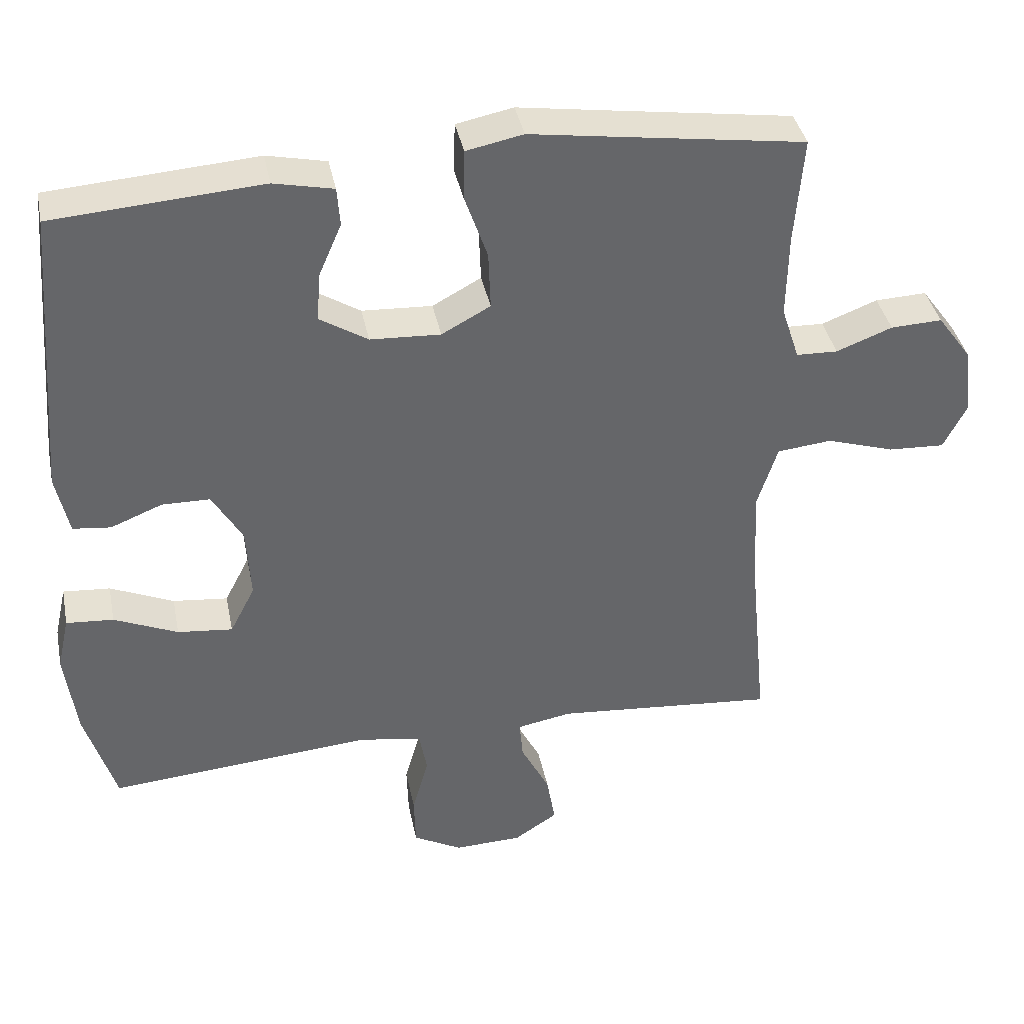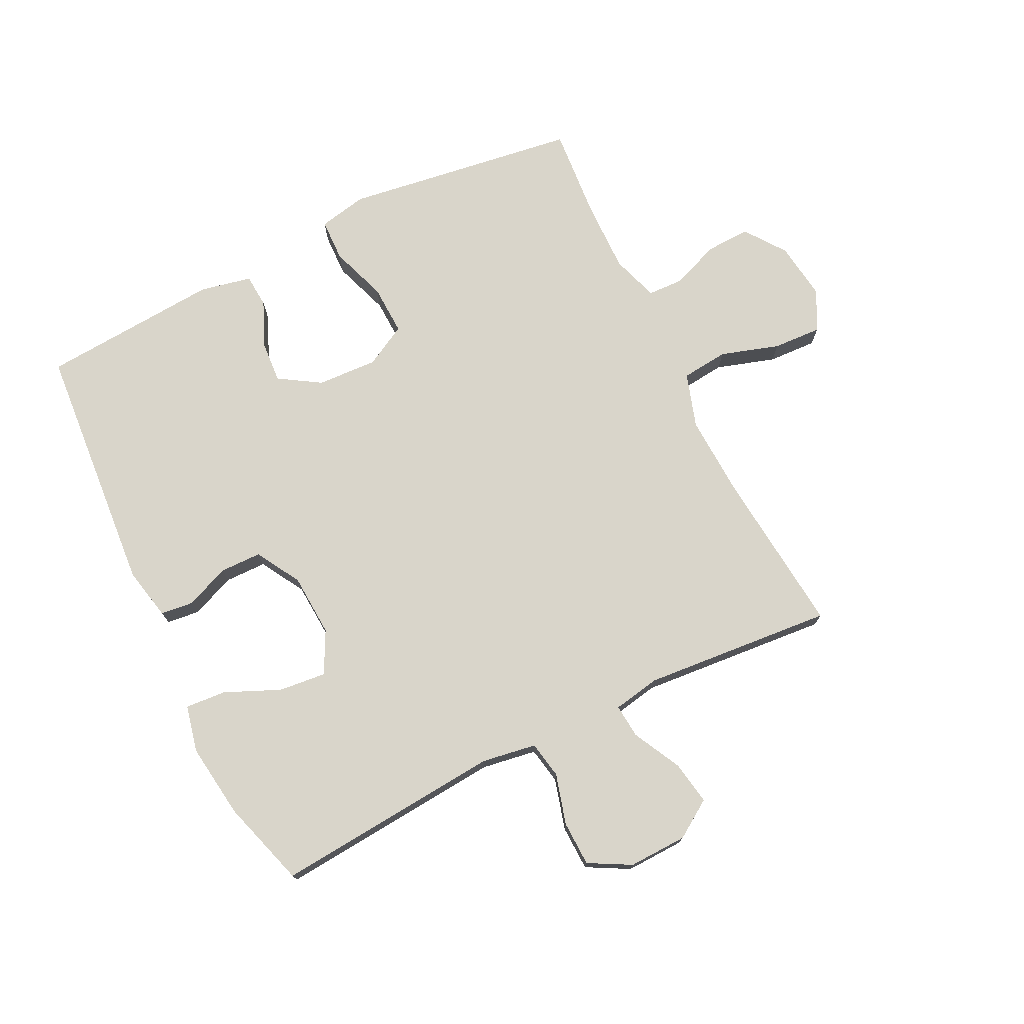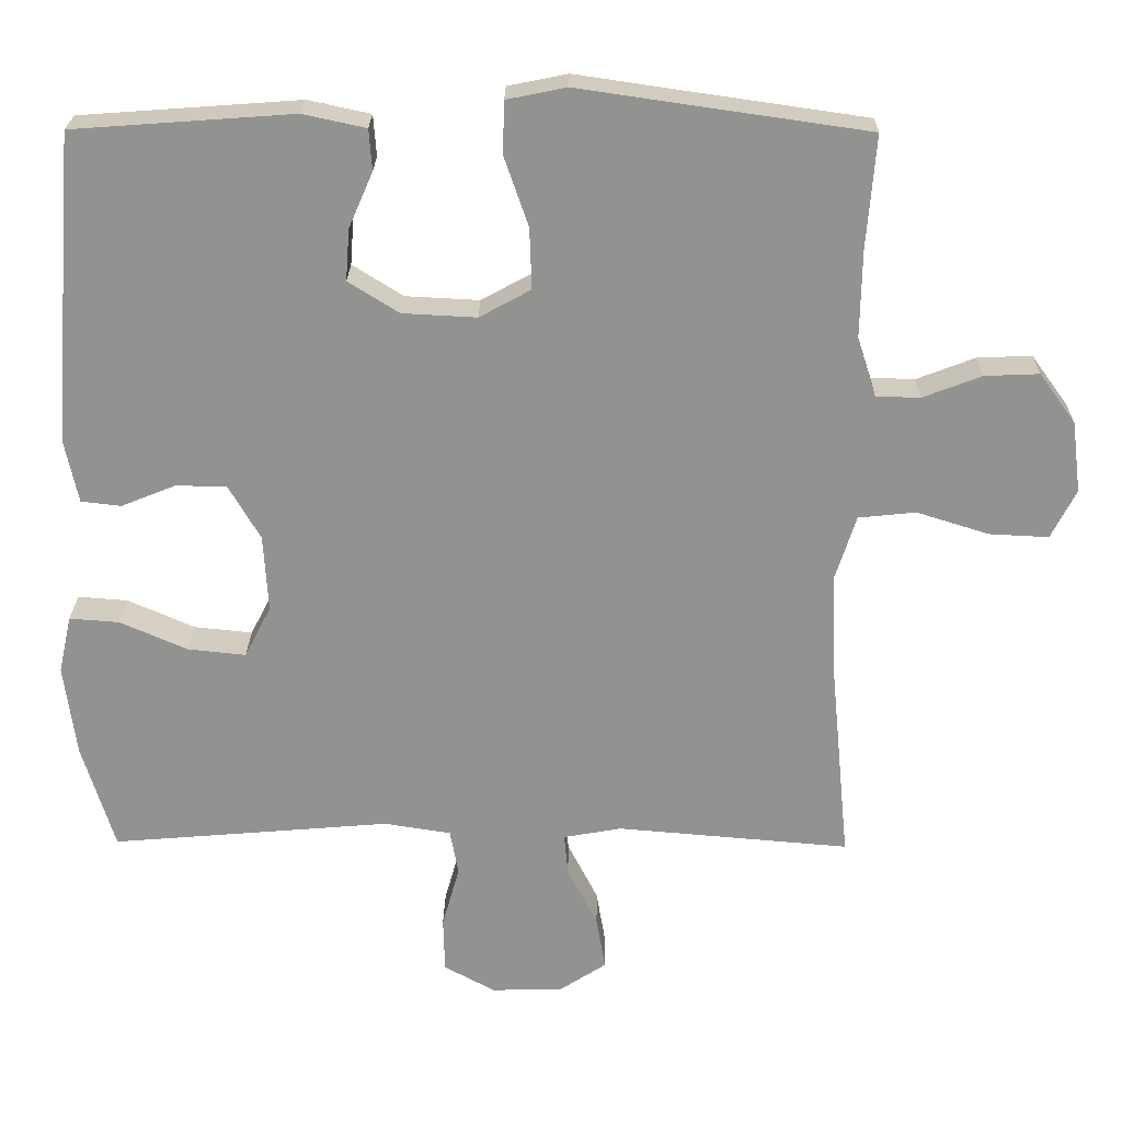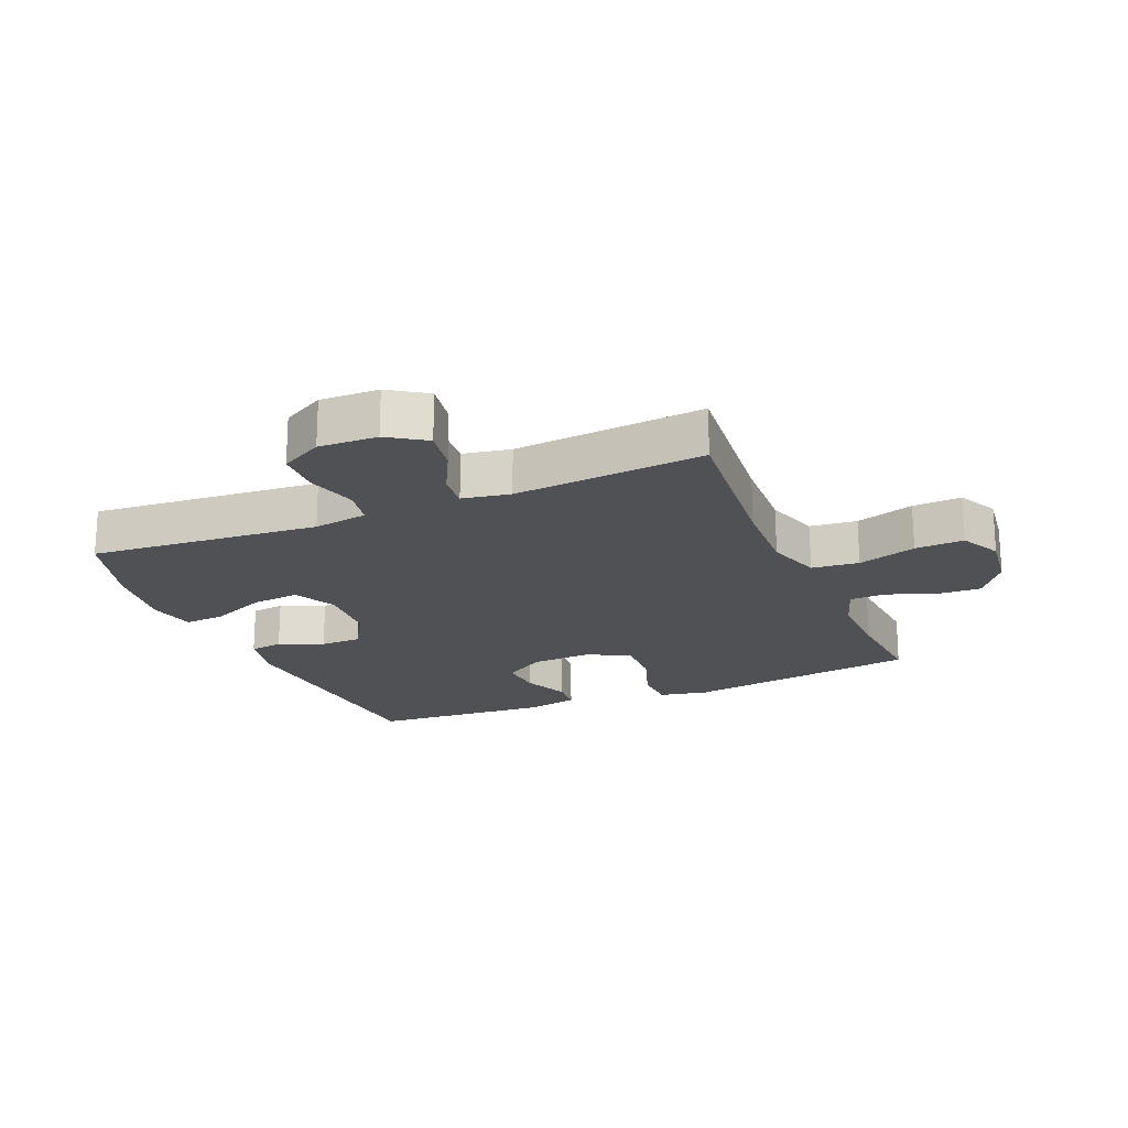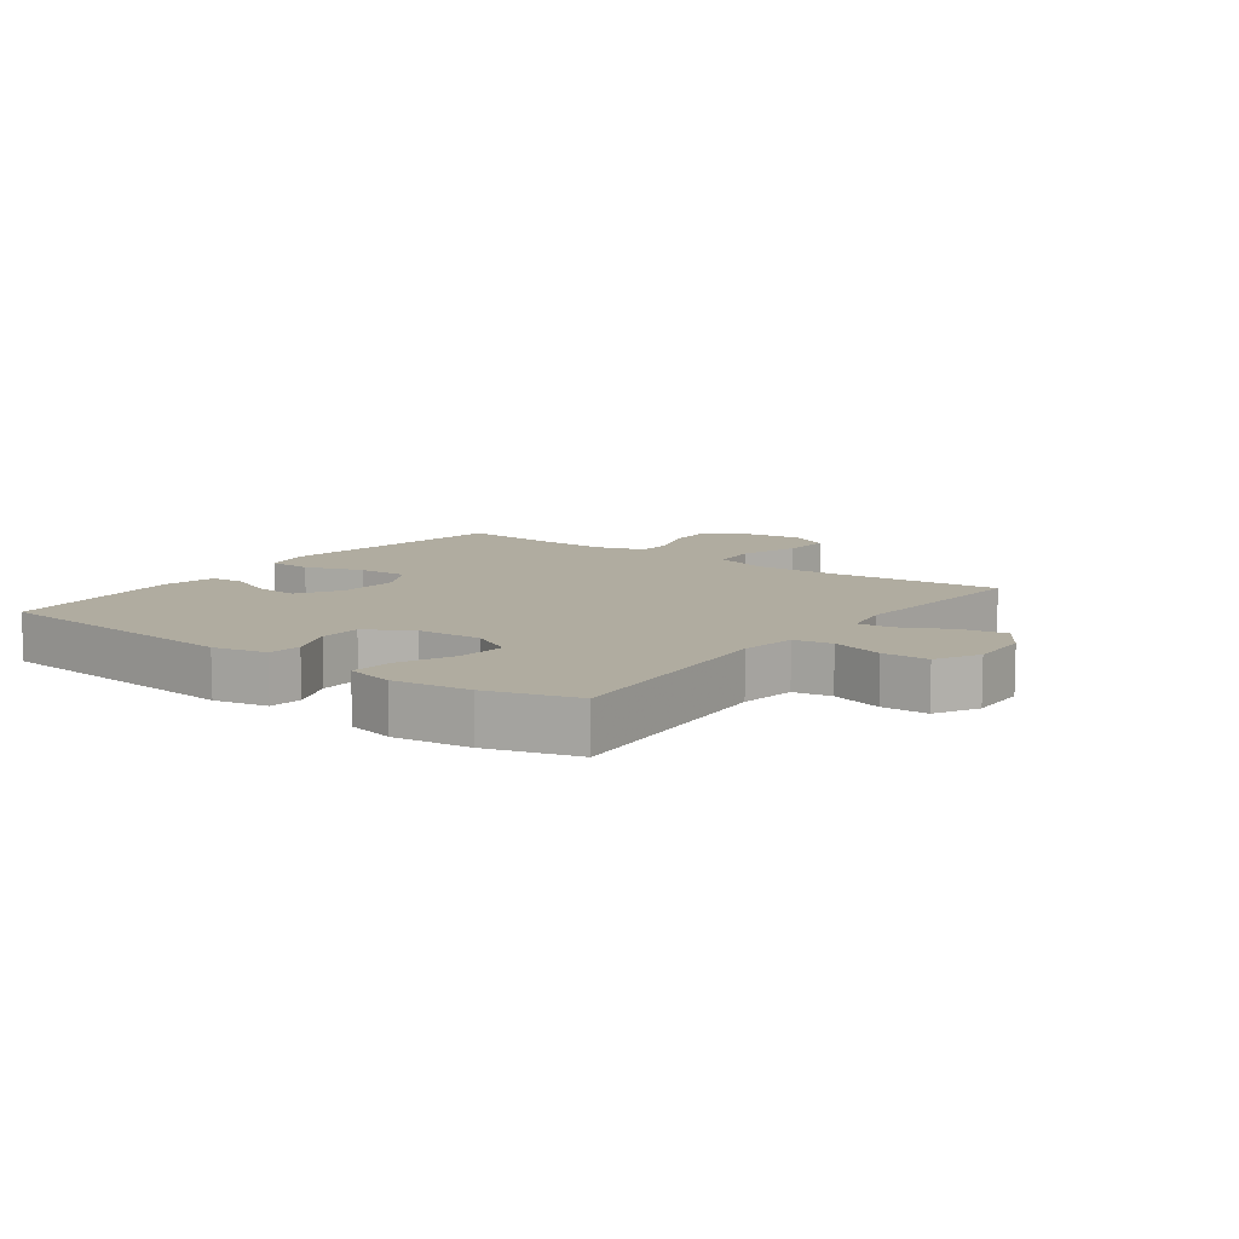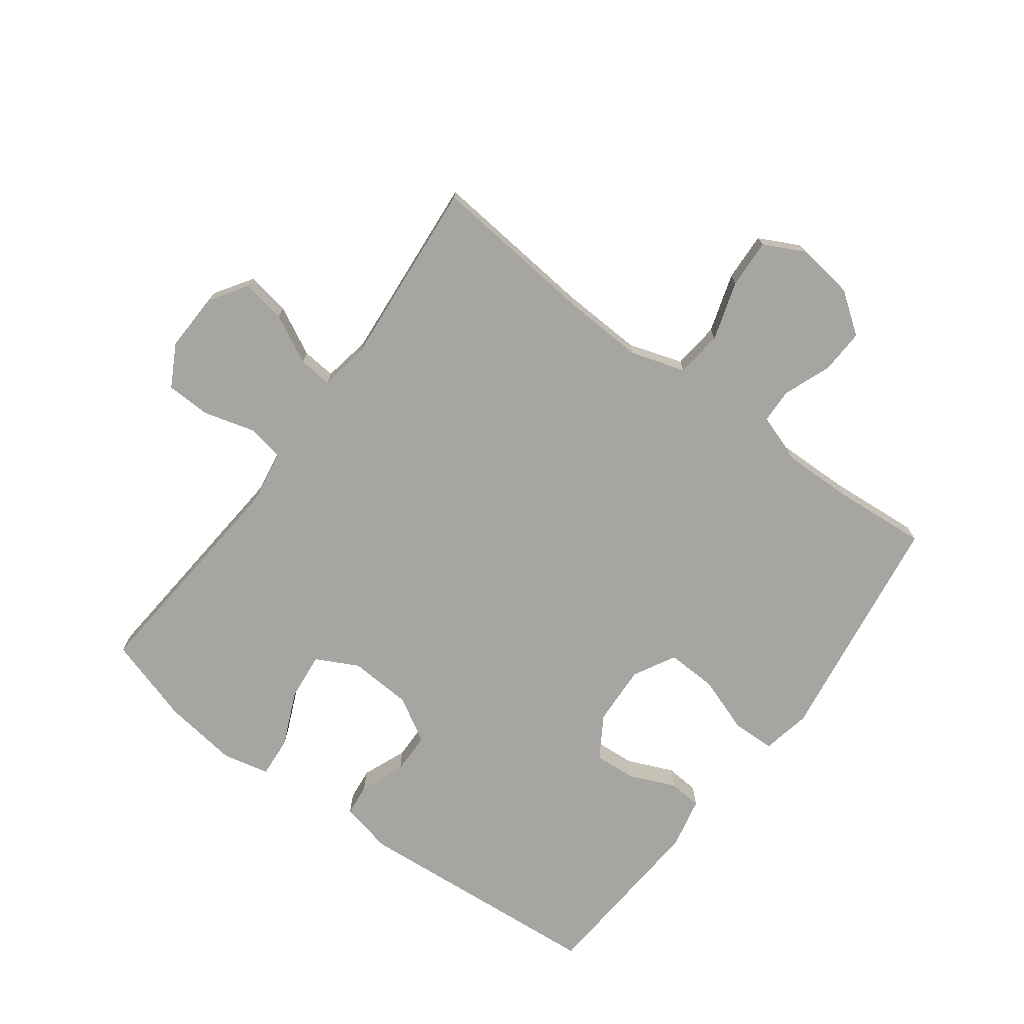
<metadata>
{"format":"obj","ext":"obj","renderer":"f3d","projection":"perspective","resolution":1024,"background":"white","views":[{"elev":38.7,"azim":168.7,"up":"+Z"},{"elev":74.5,"azim":153.7,"up":"+Y"},{"elev":23.6,"azim":-179.2,"up":"+Z"},{"elev":-20.2,"azim":-157.1,"up":"+Y"},{"elev":9.9,"azim":126.5,"up":"+Y"},{"elev":-73.8,"azim":-126.6,"up":"+Y"}]}
</metadata>
<code>
v 0.5 0.07 -0.5
v 0.13 0.07 -0.469
v 0.042 0.07 -0.483
v 0.031 0.07 -0.543
v 0.054 0.07 -0.625
v 0.052 0.07 -0.698
v -0.016 0.07 -0.735
v -0.111 0.07 -0.732
v -0.172 0.07 -0.692
v -0.16 0.07 -0.621
v -0.12 0.07 -0.543
v -0.115 0.07 -0.488
v -0.192 0.07 -0.474
v -0.5 0.07 -0.5
v -0.474 0.07 -0.232
v -0.468 0.07 -0.099
v -0.496 0.07 -0.011
v -0.572 0.07 -0.003
v -0.667 0.07 -0.033
v -0.746 0.07 -0.037
v -0.779 0.07 0.028
v -0.767 0.07 0.122
v -0.719 0.07 0.188
v -0.647 0.07 0.185
v -0.569 0.07 0.155
v -0.511 0.07 0.157
v -0.486 0.07 0.233
v -0.488 0.07 0.35
v -0.5 0.07 0.5
v -0.243 0.07 0.537
v -0.12 0.07 0.555
v -0.041 0.07 0.539
v -0.039 0.07 0.47
v -0.071 0.07 0.378
v -0.074 0.07 0.297
v -0.006 0.07 0.26
v 0.092 0.07 0.265
v 0.159 0.07 0.307
v 0.154 0.07 0.375
v 0.122 0.07 0.449
v 0.126 0.07 0.503
v 0.209 0.07 0.521
v 0.5 0.07 0.5
v 0.533 0.07 0.091
v 0.515 0.07 0.006
v 0.462 0.07 0
v 0.39 0.07 0.029
v 0.323 0.07 0.028
v 0.281 0.07 -0.044
v 0.275 0.07 -0.146
v 0.31 0.07 -0.214
v 0.387 0.07 -0.206
v 0.476 0.07 -0.167
v 0.542 0.07 -0.162
v 0.559 0.07 -0.238
v 0.543 0.07 -0.359
v 0.5 0 -0.5
v 0.13 0 -0.469
v 0.042 0 -0.483
v 0.031 0 -0.543
v 0.054 0 -0.625
v 0.052 0 -0.698
v -0.016 0 -0.735
v -0.111 0 -0.732
v -0.172 0 -0.692
v -0.16 0 -0.621
v -0.12 0 -0.543
v -0.115 0 -0.488
v -0.192 0 -0.474
v -0.5 0 -0.5
v -0.474 0 -0.232
v -0.468 0 -0.099
v -0.496 0 -0.011
v -0.572 0 -0.003
v -0.667 0 -0.033
v -0.746 0 -0.037
v -0.779 0 0.028
v -0.767 0 0.122
v -0.719 0 0.188
v -0.647 0 0.185
v -0.569 0 0.155
v -0.511 0 0.157
v -0.486 0 0.233
v -0.488 0 0.35
v -0.5 0 0.5
v -0.243 0 0.537
v -0.12 0 0.555
v -0.041 0 0.539
v -0.039 0 0.47
v -0.071 0 0.378
v -0.074 0 0.297
v -0.006 0 0.26
v 0.092 0 0.265
v 0.159 0 0.307
v 0.154 0 0.375
v 0.122 0 0.449
v 0.126 0 0.503
v 0.209 0 0.521
v 0.5 0 0.5
v 0.533 0 0.091
v 0.515 0 0.006
v 0.462 0 0
v 0.39 0 0.029
v 0.323 0 0.028
v 0.281 0 -0.044
v 0.275 0 -0.146
v 0.31 0 -0.214
v 0.387 0 -0.206
v 0.476 0 -0.167
v 0.542 0 -0.162
v 0.559 0 -0.238
v 0.543 0 -0.359
f 56 1 2
f 55 56 2
f 54 55 2
f 53 54 2
f 52 53 2
f 51 52 2 3
f 50 51 3
f 49 50 3
f 45 46 47
f 44 45 47
f 43 44 47
f 42 43 47
f 41 42 47
f 40 41 47
f 39 40 47
f 38 39 47 48
f 37 38 48 49
f 32 33 34
f 31 32 34
f 30 31 34
f 30 34 35
f 29 30 35
f 28 29 35
f 27 28 35 36
f 23 24 25
f 22 23 25
f 21 22 25
f 20 21 25
f 19 20 25
f 18 19 25
f 17 18 25 26
f 37 49 3
f 36 37 3
f 27 36 3
f 26 27 3
f 17 26 3
f 16 17 3
f 9 10 11
f 8 9 11
f 7 8 11
f 6 7 11
f 5 6 11
f 4 5 11
f 4 11 12
f 3 4 12
f 16 3 12
f 15 16 12
f 13 14 15
f 12 13 15
f 58 57 112
f 58 112 111
f 58 111 110
f 58 110 109
f 58 109 108
f 59 58 108 107
f 59 107 106
f 59 106 105
f 103 102 101
f 103 101 100
f 103 100 99
f 103 99 98
f 103 98 97
f 103 97 96
f 103 96 95
f 104 103 95 94
f 105 104 94 93
f 90 89 88
f 90 88 87
f 90 87 86
f 91 90 86
f 91 86 85
f 91 85 84
f 92 91 84 83
f 81 80 79
f 81 79 78
f 81 78 77
f 81 77 76
f 81 76 75
f 81 75 74
f 82 81 74 73
f 59 105 93
f 59 93 92
f 59 92 83
f 59 83 82
f 59 82 73
f 59 73 72
f 67 66 65
f 67 65 64
f 67 64 63
f 67 63 62
f 67 62 61
f 67 61 60
f 68 67 60
f 68 60 59
f 68 59 72
f 68 72 71
f 71 70 69
f 71 69 68
f 1 57 58 2
f 2 58 59 3
f 3 59 60 4
f 4 60 61 5
f 5 61 62 6
f 6 62 63 7
f 7 63 64 8
f 8 64 65 9
f 9 65 66 10
f 10 66 67 11
f 11 67 68 12
f 12 68 69 13
f 13 69 70 14
f 14 70 71 15
f 15 71 72 16
f 16 72 73 17
f 17 73 74 18
f 18 74 75 19
f 19 75 76 20
f 20 76 77 21
f 21 77 78 22
f 22 78 79 23
f 23 79 80 24
f 24 80 81 25
f 25 81 82 26
f 26 82 83 27
f 27 83 84 28
f 28 84 85 29
f 29 85 86 30
f 30 86 87 31
f 31 87 88 32
f 32 88 89 33
f 33 89 90 34
f 34 90 91 35
f 35 91 92 36
f 36 92 93 37
f 37 93 94 38
f 38 94 95 39
f 39 95 96 40
f 40 96 97 41
f 41 97 98 42
f 42 98 99 43
f 43 99 100 44
f 44 100 101 45
f 45 101 102 46
f 46 102 103 47
f 47 103 104 48
f 48 104 105 49
f 49 105 106 50
f 50 106 107 51
f 51 107 108 52
f 52 108 109 53
f 53 109 110 54
f 54 110 111 55
f 55 111 112 56
f 56 112 57 1

</code>
